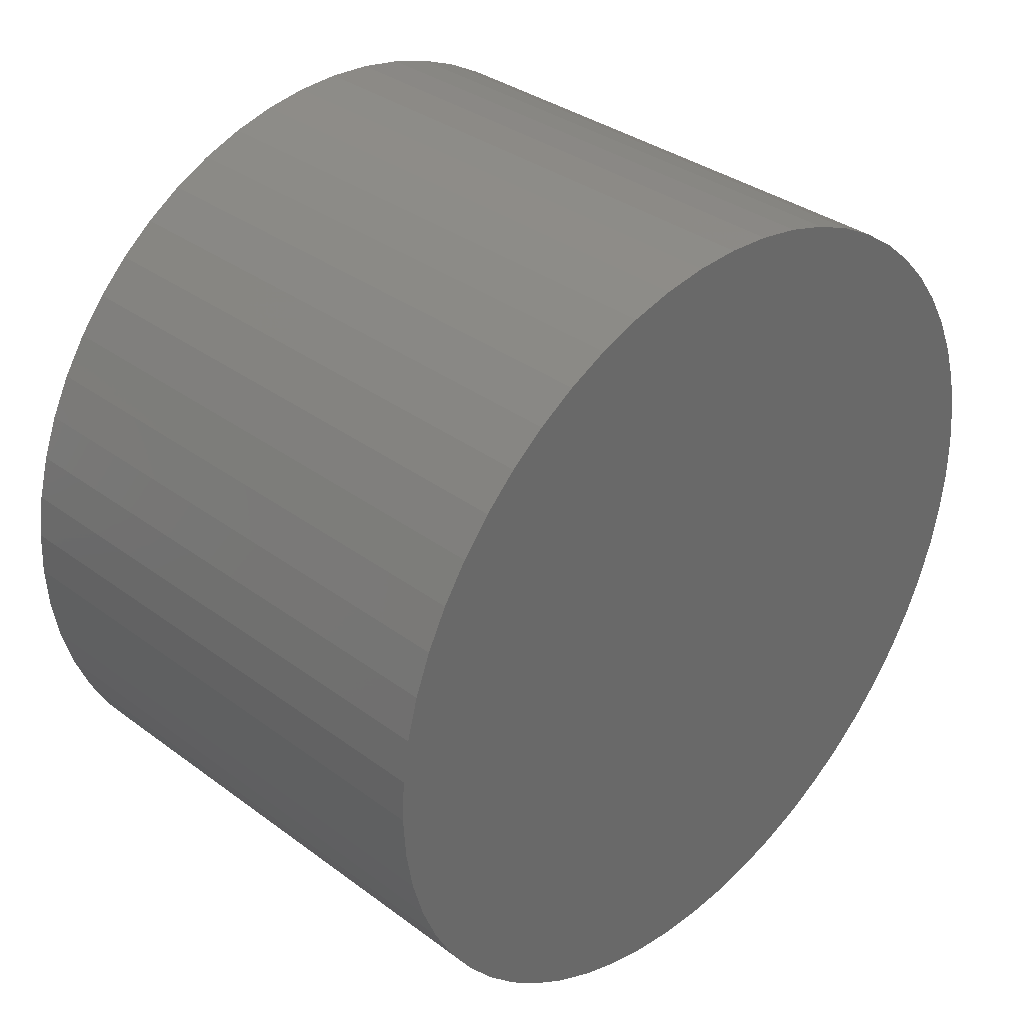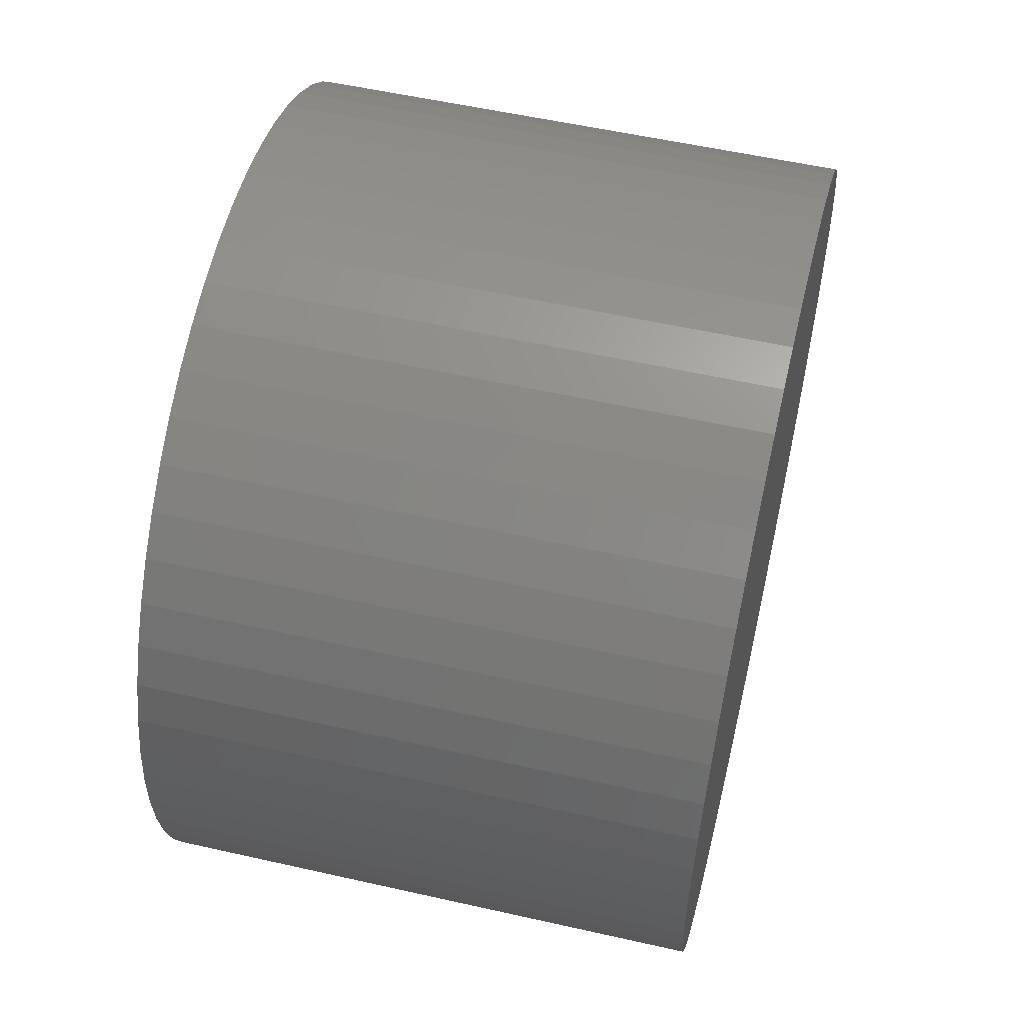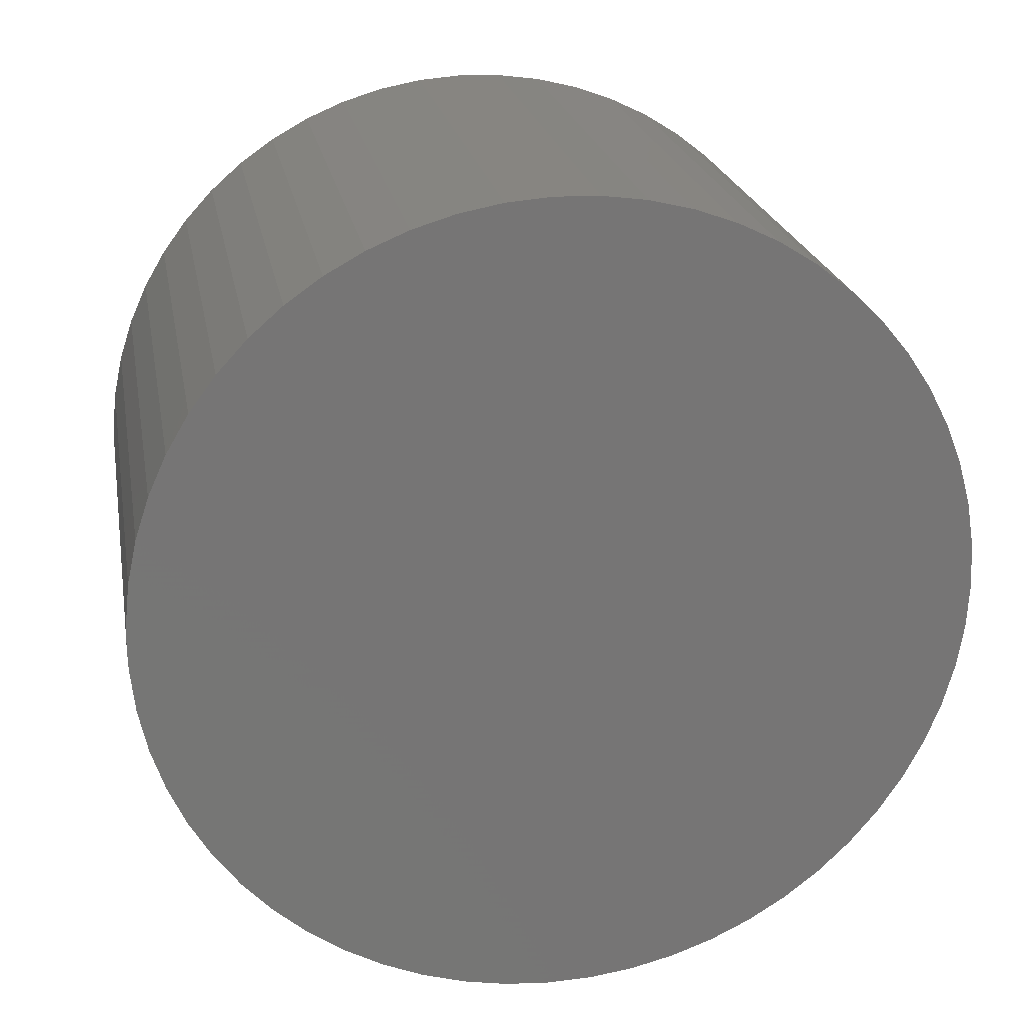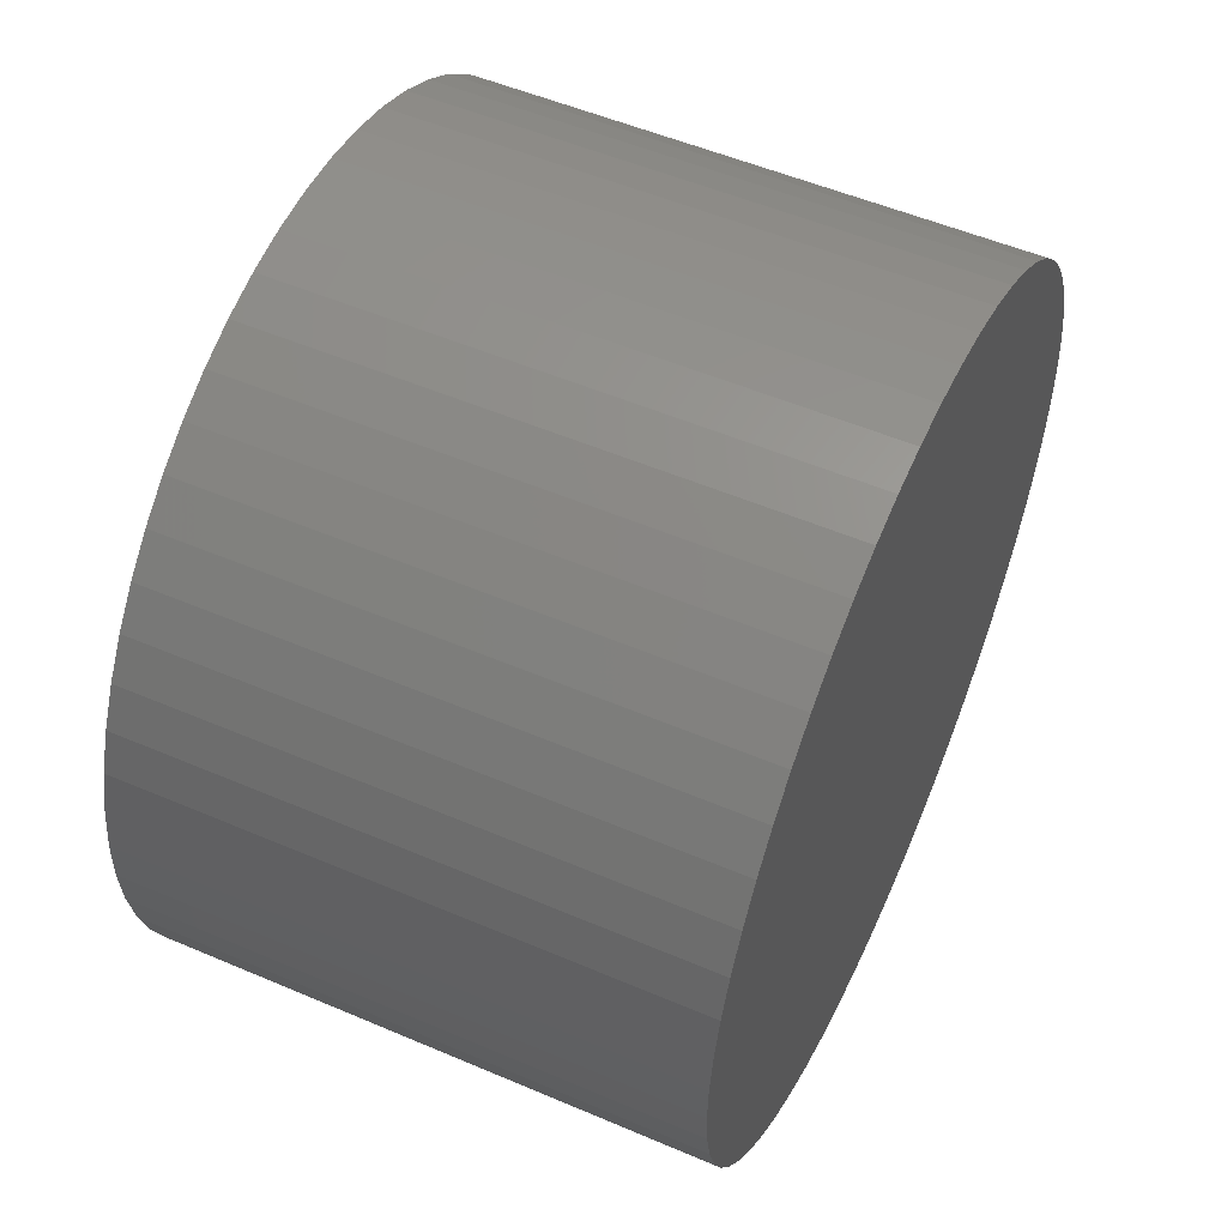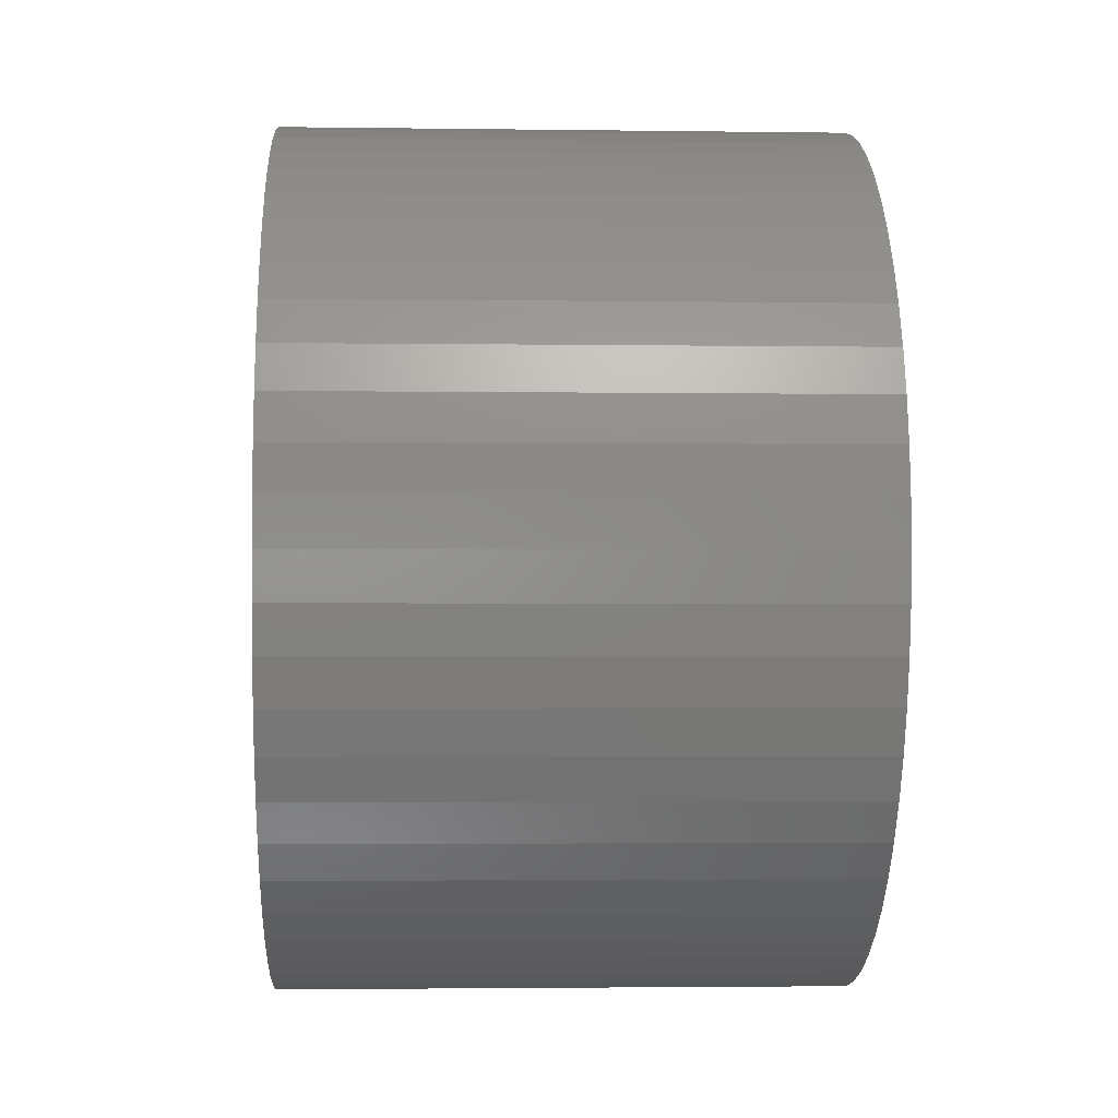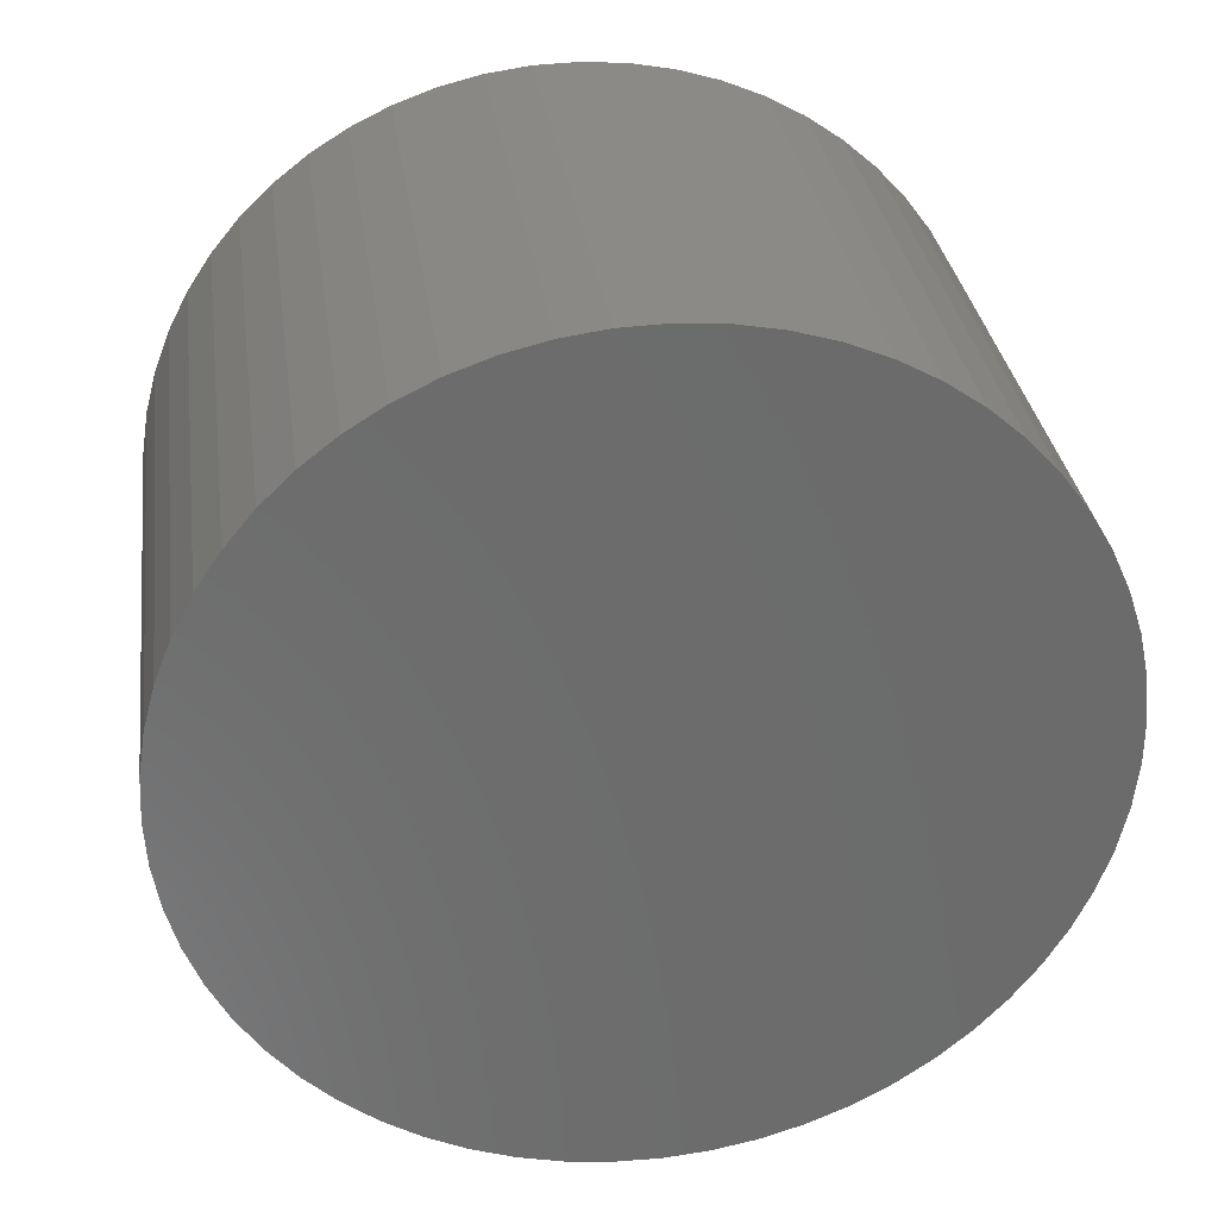
<metadata>
{"format":"stl","ext":"stl","renderer":"f3d","projection":"perspective","resolution":1024,"background":"white","views":[{"elev":34.9,"azim":44.5,"up":"+Y"},{"elev":55.3,"azim":-166.6,"up":"+Z"},{"elev":22.2,"azim":-100.2,"up":"+Y"},{"elev":53.4,"azim":24.5,"up":"+Z"},{"elev":-2.6,"azim":177.2,"up":"+Z"},{"elev":31.9,"azim":82.2,"up":"+Y"}]}
</metadata>
<code>
# stl→obj: 122 verts, 238 faces
v 4.166 0.0124 -0.07699
v 4.166 0.00415 -0.07787
v 4.166 0 0
v 4.166 2.865e-17 -0.07798
v 4.166 -0.00415 -0.07787
v 4.166 0.03596 -0.06919
v 4.166 0.0284 -0.07262
v 4.166 0.02052 -0.07523
v 4.166 0.05587 -0.0544
v 4.166 0.04977 -0.06003
v 4.166 0.04311 -0.06498
v 4.166 0.07013 -0.0341
v 4.166 0.0661 -0.04136
v 4.166 0.06133 -0.04815
v 4.166 0.07729 -0.01035
v 4.166 0.07575 -0.01851
v 4.166 0.07335 -0.02645
v 4.166 0.07663 0.01445
v 4.166 0.07773 0.006222
v 4.166 0.07795 -0.002076
v 4.166 0.06821 0.03778
v 4.166 0.07184 0.03032
v 4.166 0.07466 0.02251
v 4.166 0.05289 0.0573
v 4.166 0.05868 0.05135
v 4.166 0.06381 0.04482
v 4.166 0.03222 0.07101
v 4.166 0.03959 0.06718
v 4.166 0.0465 0.06259
v 4.166 0.008289 0.07754
v 4.166 0.01648 0.07622
v 4.166 0.02449 0.07403
v 4.166 -0.01648 0.07622
v 4.166 -0.008289 0.07754
v 4.166 0 0.07798
v 4.166 -0.03959 0.06718
v 4.166 -0.03222 0.07101
v 4.166 -0.02449 0.07403
v 4.166 -0.05868 0.05135
v 4.166 -0.05289 0.0573
v 4.166 -0.0465 0.06259
v 4.166 -0.07184 0.03032
v 4.166 -0.06821 0.03778
v 4.166 -0.06381 0.04482
v 4.166 -0.07773 0.006222
v 4.166 -0.07663 0.01445
v 4.166 -0.07466 0.02251
v 4.166 -0.07575 -0.01851
v 4.166 -0.07729 -0.01035
v 4.166 -0.07795 -0.002076
v 4.166 -0.0661 -0.04136
v 4.166 -0.07013 -0.0341
v 4.166 -0.07335 -0.02645
v 4.166 -0.04977 -0.06003
v 4.166 -0.05587 -0.0544
v 4.166 -0.06133 -0.04815
v 4.166 -0.0284 -0.07262
v 4.166 -0.03596 -0.06919
v 4.166 -0.04311 -0.06498
v 4.166 -0.0124 -0.07699
v 4.166 -0.02052 -0.07523
v 4.166 9.55e-18 -0.07798
v 4.267 0.00415 -0.07787
v 4.267 0.0124 -0.07699
v 4.267 0.02052 -0.07523
v 4.267 0.0284 -0.07262
v 4.267 0.03596 -0.06919
v 4.267 0.04311 -0.06498
v 4.267 0.04977 -0.06003
v 4.267 0.05587 -0.0544
v 4.267 0.06133 -0.04815
v 4.267 0.0661 -0.04136
v 4.267 0.07013 -0.0341
v 4.267 0.07335 -0.02645
v 4.267 0.07575 -0.01851
v 4.267 0.07729 -0.01035
v 4.267 0.07795 -0.002076
v 4.267 0.07773 0.006222
v 4.267 0.07663 0.01445
v 4.267 0.07466 0.02251
v 4.267 0.07184 0.03032
v 4.267 0.06821 0.03778
v 4.267 0.06381 0.04482
v 4.267 0.05868 0.05135
v 4.267 0.05289 0.0573
v 4.267 0.0465 0.06259
v 4.267 0.03959 0.06718
v 4.267 0.03222 0.07101
v 4.267 0.02449 0.07403
v 4.267 0.01648 0.07622
v 4.267 0.008289 0.07754
v 4.267 0 0.07798
v 4.267 -0.008289 0.07754
v 4.267 -0.01648 0.07622
v 4.267 -0.02449 0.07403
v 4.267 -0.03222 0.07101
v 4.267 -0.03959 0.06718
v 4.267 -0.0465 0.06259
v 4.267 -0.05289 0.0573
v 4.267 -0.05868 0.05135
v 4.267 -0.06381 0.04482
v 4.267 -0.06821 0.03778
v 4.267 -0.07184 0.03032
v 4.267 -0.07466 0.02251
v 4.267 -0.07663 0.01445
v 4.267 -0.07773 0.006222
v 4.267 -0.07795 -0.002076
v 4.267 -0.07729 -0.01035
v 4.267 -0.07575 -0.01851
v 4.267 -0.07335 -0.02645
v 4.267 -0.07013 -0.0341
v 4.267 -0.0661 -0.04136
v 4.267 -0.06133 -0.04815
v 4.267 -0.05587 -0.0544
v 4.267 -0.04977 -0.06003
v 4.267 -0.04311 -0.06498
v 4.267 -0.03596 -0.06919
v 4.267 -0.0284 -0.07262
v 4.267 -0.02052 -0.07523
v 4.267 -0.0124 -0.07699
v 4.267 -0.00415 -0.07787
v 4.267 0 0
f 1 2 3
f 3 2 4
f 3 4 5
f 6 7 3
f 3 7 8
f 3 8 1
f 9 10 3
f 3 10 11
f 3 11 6
f 12 13 3
f 3 13 14
f 3 14 9
f 15 16 3
f 3 16 17
f 3 17 12
f 18 19 3
f 3 19 20
f 3 20 15
f 21 22 3
f 3 22 23
f 3 23 18
f 24 25 3
f 3 25 26
f 3 26 21
f 27 28 3
f 3 28 29
f 3 29 24
f 30 31 3
f 3 31 32
f 3 32 27
f 33 34 3
f 3 34 35
f 3 35 30
f 36 37 3
f 3 37 38
f 3 38 33
f 39 40 3
f 3 40 41
f 3 41 36
f 42 43 3
f 3 43 44
f 3 44 39
f 45 46 3
f 3 46 47
f 3 47 42
f 48 49 3
f 3 49 50
f 3 50 45
f 51 52 3
f 3 52 53
f 3 53 48
f 54 55 3
f 3 55 56
f 3 56 51
f 57 58 3
f 3 58 59
f 3 59 54
f 5 60 3
f 3 60 61
f 3 61 57
f 62 2 63
f 63 2 1
f 63 1 64
f 64 1 8
f 64 8 65
f 65 8 7
f 65 7 66
f 66 7 6
f 66 6 67
f 67 6 11
f 67 11 68
f 68 11 10
f 68 10 69
f 69 10 9
f 69 9 70
f 70 9 14
f 70 14 71
f 71 14 13
f 71 13 72
f 72 13 12
f 72 12 73
f 73 12 17
f 73 17 74
f 74 17 16
f 74 16 75
f 75 16 15
f 75 15 76
f 76 15 20
f 76 20 77
f 77 20 19
f 77 19 78
f 78 19 18
f 78 18 79
f 79 18 23
f 79 23 80
f 80 23 22
f 80 22 81
f 81 22 21
f 81 21 82
f 82 21 26
f 82 26 83
f 83 26 25
f 83 25 84
f 84 25 24
f 84 24 85
f 85 24 29
f 85 29 86
f 86 29 28
f 86 28 87
f 87 28 27
f 87 27 88
f 88 27 32
f 88 32 89
f 89 32 31
f 89 31 90
f 90 31 30
f 90 30 91
f 91 30 35
f 91 35 92
f 92 35 34
f 92 34 93
f 93 34 33
f 93 33 94
f 94 33 38
f 94 38 95
f 95 38 37
f 95 37 96
f 96 37 36
f 96 36 97
f 97 36 41
f 97 41 98
f 98 41 40
f 98 40 99
f 99 40 39
f 99 39 100
f 100 39 44
f 100 44 101
f 101 44 43
f 101 43 102
f 102 43 42
f 102 42 103
f 103 42 47
f 103 47 104
f 104 47 46
f 104 46 105
f 105 46 45
f 105 45 106
f 106 45 50
f 106 50 107
f 107 50 49
f 107 49 108
f 108 49 48
f 108 48 109
f 109 48 53
f 109 53 110
f 110 53 52
f 110 52 111
f 111 52 51
f 111 51 112
f 112 51 56
f 112 56 113
f 113 56 55
f 113 55 114
f 114 55 54
f 114 54 115
f 115 54 59
f 115 59 116
f 116 59 58
f 116 58 117
f 117 58 57
f 117 57 118
f 118 57 61
f 118 61 119
f 119 61 60
f 119 60 120
f 120 60 5
f 120 5 121
f 121 5 62
f 121 62 63
f 92 93 122
f 92 122 91
f 88 89 122
f 122 89 90
f 122 90 91
f 85 86 122
f 122 86 87
f 122 87 88
f 82 83 122
f 122 83 84
f 122 84 85
f 79 80 122
f 122 80 81
f 122 81 82
f 76 77 122
f 122 77 78
f 122 78 79
f 73 74 122
f 122 74 75
f 122 75 76
f 70 71 122
f 122 71 72
f 122 72 73
f 67 68 122
f 122 68 69
f 122 69 70
f 64 65 122
f 122 65 66
f 122 66 67
f 120 121 122
f 122 121 63
f 122 63 64
f 117 118 122
f 122 118 119
f 122 119 120
f 114 115 122
f 122 115 116
f 122 116 117
f 111 112 122
f 122 112 113
f 122 113 114
f 108 109 122
f 122 109 110
f 122 110 111
f 105 106 122
f 122 106 107
f 122 107 108
f 102 103 122
f 122 103 104
f 122 104 105
f 99 100 122
f 122 100 101
f 122 101 102
f 96 97 122
f 122 97 98
f 122 98 99
f 93 94 122
f 122 94 95
f 122 95 96

</code>
